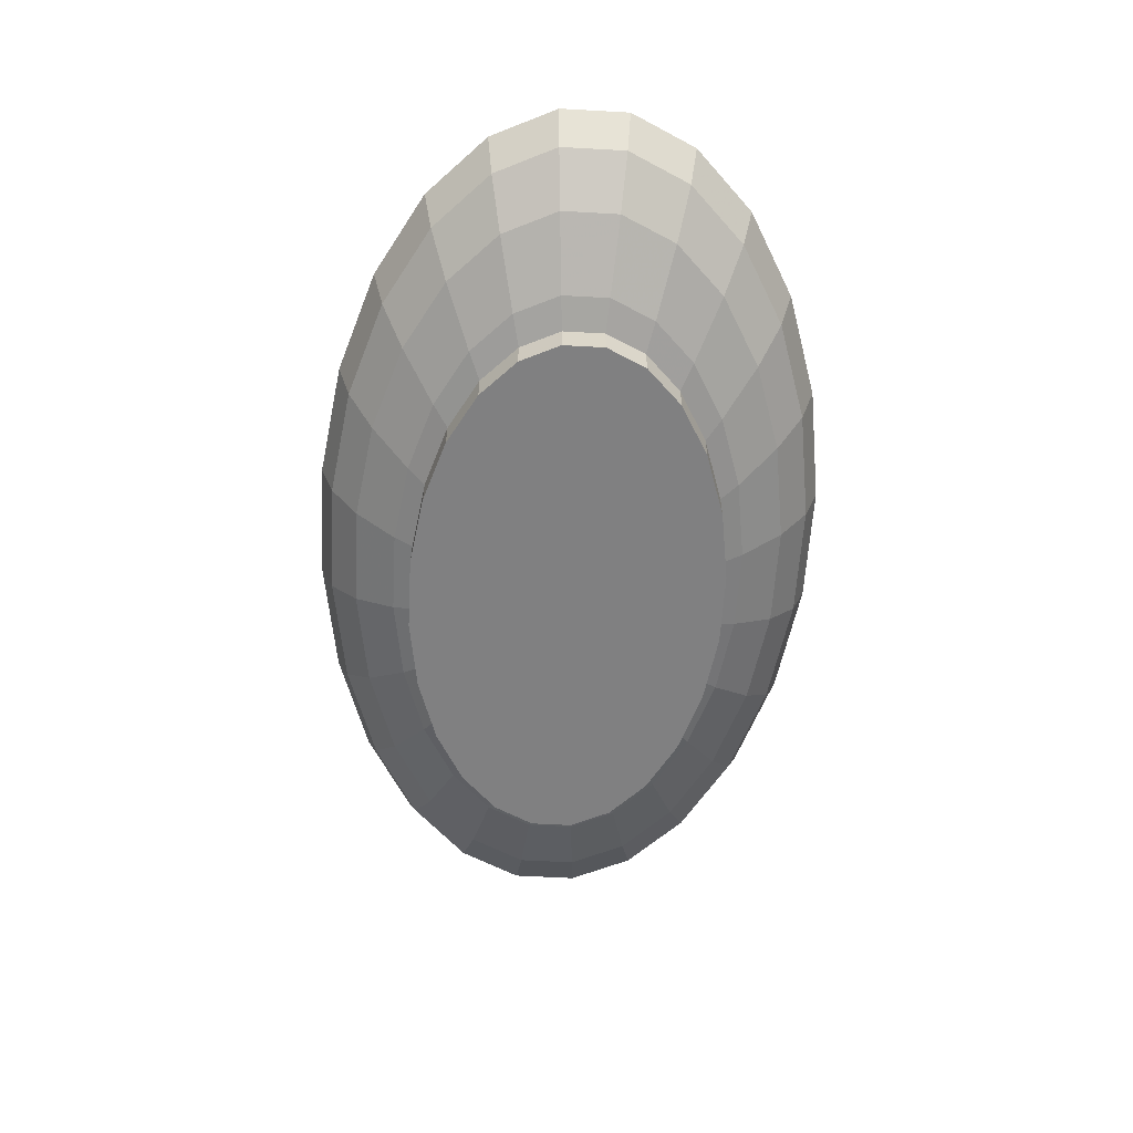
<metadata>
{"format":"obj","ext":"obj","renderer":"f3d","projection":"perspective","resolution":1024,"background":"white","views":[{"elev":-60.1,"azim":86.6,"up":"+Z"}]}
</metadata>
<code>
v 0.09215 0.006783 -0.00756
v 0.06819 0.0159 -0.01224
v 0.07315 0.005384 -0.01224
v 0.08591 0.02003 -0.00756
v 0.09215 0.006783 -0.00487
v 0.08591 0.02003 -0.00487
v 0.07381 0.03192 -0.00756
v 0.07381 0.03192 -0.00487
v 0.05667 0.04163 -0.00487
v 0.05667 0.04163 -0.00756
v 0.03568 0.0485 -0.00487
v 0.03568 0.0485 -0.00756
v 0.01226 0.05207 -0.00487
v 0.01226 0.05207 -0.00756
v -0.012 0.05208 -0.00487
v -0.012 0.05208 -0.00756
v -0.03544 0.04855 -0.00756
v -0.03544 0.04855 -0.00487
v -0.05647 0.04171 -0.00487
v -0.05647 0.04171 -0.00756
v -0.07365 0.03203 -0.00756
v -0.07365 0.03203 -0.00487
v -0.08581 0.02017 -0.00487
v -0.08581 0.02017 -0.00756
v -0.09212 0.006928 -0.00487
v -0.09212 0.006928 -0.00756
v -0.09215 -0.006783 -0.00756
v -0.09215 -0.006783 -0.00487
v -0.08591 -0.02003 -0.00756
v -0.08591 -0.02003 -0.00487
v -0.07381 -0.03192 -0.00487
v -0.07381 -0.03192 -0.00756
v -0.05667 -0.04163 -0.00756
v -0.05667 -0.04163 -0.00487
v -0.03568 -0.0485 -0.00756
v -0.03568 -0.0485 -0.00487
v -0.01226 -0.05206 -0.00756
v -0.01226 -0.05206 -0.00487
v 0.012 -0.05208 -0.00487
v 0.012 -0.05208 -0.00756
v 0.03544 -0.04855 -0.00756
v 0.03544 -0.04855 -0.00487
v 0.05647 -0.04171 -0.00487
v 0.05647 -0.04171 -0.00756
v 0.07365 -0.03203 -0.00756
v 0.07365 -0.03203 -0.00487
v 0.08581 -0.02017 -0.00756
v 0.08581 -0.02017 -0.00487
v 0.09212 -0.006929 -0.00487
v 0.09212 -0.006929 -0.00756
v 0.04499 0.03304 -0.01224
v 0.05858 0.02533 -0.01224
v 0.02402 0.01764 -0.01684
v 0.03128 0.01353 -0.01684
v 0.03641 0.008492 -0.01684
v 0.03906 0.002875 -0.01684
v 0.07312 -0.005499 -0.01224
v 0.03905 -0.002937 -0.01684
v 0.06811 -0.01601 -0.01224
v 0.03637 -0.008548 -0.01684
v 0.03122 -0.01358 -0.01684
v 0.05846 -0.02543 -0.01224
v 0.02394 -0.01768 -0.01684
v 0.04482 -0.03311 -0.01224
v 0.01502 -0.02058 -0.01684
v 0.02813 -0.03854 -0.01224
v 0.005088 -0.02208 -0.01684
v 0.009526 -0.04134 -0.01224
v -0.005197 -0.02207 -0.01684
v -0.00973 -0.04133 -0.01224
v -0.01512 -0.02056 -0.01684
v -0.02832 -0.0385 -0.01224
v -0.02402 -0.01764 -0.01684
v -0.04499 -0.03304 -0.01224
v -0.05858 -0.02533 -0.01224
v -0.03128 -0.01353 -0.01684
v -0.06819 -0.0159 -0.01224
v -0.03641 -0.008492 -0.01684
v -0.07315 -0.005384 -0.01224
v -0.03906 -0.002875 -0.01684
v -0.07312 0.005499 -0.01224
v -0.03905 0.002937 -0.01684
v -0.06811 0.01601 -0.01224
v -0.03637 0.008548 -0.01684
v -0.05846 0.02543 -0.01224
v -0.03122 0.01358 -0.01684
v -0.02394 0.01768 -0.01684
v -0.04482 0.03311 -0.01224
v -0.01502 0.02058 -0.01684
v -0.02813 0.03854 -0.01224
v -0.005088 0.02208 -0.01684
v -0.009526 0.04134 -0.01224
v 0.005196 0.02207 -0.01684
v 0.00973 0.04133 -0.01224
v 0.01512 0.02056 -0.01684
v 0.02832 0.0385 -0.01224
v -0.122 0.009178 0.0284
v -0.1137 0.02672 0.0284
v -0.09757 0.04244 0.0284
v -0.07481 0.05526 0.0284
v -0.1221 -0.008987 0.0284
v -0.1146 -0.008437 0.01716
v -0.1146 0.008617 0.01716
v -0.1067 0.02508 0.01716
v -0.0916 0.03984 0.01716
v -0.07024 0.05188 0.01716
v -0.04696 0.06432 0.0284
v -0.04408 0.06039 0.01716
v -0.0159 0.069 0.0284
v -0.01493 0.06478 0.01716
v 0.01624 0.06898 0.0284
v 0.01525 0.06476 0.01716
v 0.04727 0.06425 0.0284
v 0.04438 0.06032 0.01716
v 0.07508 0.05515 0.0284
v 0.07049 0.05177 0.01716
v 0.0918 0.0397 0.01716
v 0.09778 0.04228 0.0284
v -0.1138 -0.02654 0.0284
v -0.1068 -0.02492 0.01716
v -0.1014 -0.007464 0.008073
v -0.09453 -0.02204 0.008073
v -0.07678 -0.0179 0.0003794
v -0.08236 -0.006063 0.0003794
v -0.1014 0.007624 0.008073
v -0.08233 0.006192 0.0003794
v -0.09442 0.02219 0.008073
v -0.07669 0.01803 0.0003794
v -0.08104 0.03525 0.008073
v -0.06582 0.02863 0.0003794
v -0.06214 0.0459 0.008073
v -0.05047 0.03728 0.0003794
v -0.039 0.05343 0.008073
v -0.03168 0.0434 0.0003794
v -0.01073 0.04655 0.0003794
v -0.01321 0.05731 0.008073
v 0.01349 0.05729 0.008073
v 0.03927 0.05337 0.008073
v 0.06237 0.04581 0.008073
v 0.08122 0.03512 0.008073
v 0.09453 0.02204 0.008073
v 0.1068 0.02492 0.01716
v 0.1138 0.02654 0.0284
v -0.09778 -0.04228 0.0284
v -0.0918 -0.0397 0.01716
v -0.08122 -0.03512 0.008073
v -0.06597 -0.02853 0.0003794
v -0.04695 -0.0203 -0.005466
v -0.05465 -0.01274 -0.005466
v -0.05862 -0.004315 -0.005466
v -0.0586 0.004407 -0.005466
v -0.05458 0.01283 -0.005466
v -0.04685 0.02038 -0.005466
v -0.03592 0.02654 -0.005466
v -0.02255 0.03089 -0.005466
v -0.007634 0.03313 -0.005466
v 0.007797 0.03312 -0.005466
v 0.01096 0.04653 0.0003794
v 0.03189 0.04335 0.0003794
v 0.05065 0.0372 0.0003794
v 0.06597 0.02853 0.0003794
v 0.07678 0.0179 0.0003794
v 0.1014 0.007464 0.008073
v 0.08236 0.006062 0.0003794
v 0.1014 -0.007624 0.008073
v 0.08233 -0.006192 0.0003794
v 0.07669 -0.01803 0.0003794
v 0.09442 -0.02219 0.008073
v 0.1146 -0.008617 0.01716
v 0.1067 -0.02508 0.01716
v 0.122 -0.009178 0.0284
v 0.1137 -0.02672 0.0284
v 0.1221 0.008987 0.0284
v 0.1146 0.008437 0.01716
v 0.09757 -0.04244 0.0284
v 0.07481 -0.05526 0.0284
v 0.04696 -0.06432 0.0284
v 0.0159 -0.069 0.0284
v -0.01624 -0.06898 0.0284
v -0.04727 -0.06425 0.0284
v -0.07508 -0.05515 0.0284
v -0.07049 -0.05177 0.01716
v -0.06237 -0.04581 0.008073
v -0.05065 -0.0372 0.0003794
v -0.03605 -0.02648 -0.005466
v -0.01942 -0.01426 -0.009117
v -0.02529 -0.01094 -0.009117
v -0.02944 -0.006864 -0.009117
v -0.03158 -0.002325 -0.009117
v -0.03156 0.002374 -0.009117
v -0.0294 0.00691 -0.009117
v -0.02523 0.01098 -0.009117
v -0.01935 0.01429 -0.009117
v -0.01214 0.01664 -0.009117
v -0.004113 0.01785 -0.009117
v 0.0042 0.01784 -0.009117
v 0.01223 0.01662 -0.009117
v 0.0227 0.03085 -0.005466
v 0.03605 0.02648 -0.005466
v 0.04695 0.0203 -0.005466
v 0.05465 0.01274 -0.005466
v 0.05862 0.004315 -0.005466
v 0.0586 -0.004407 -0.005466
v 0.05458 -0.01283 -0.005466
v 0.04685 -0.02038 -0.005466
v 0.06582 -0.02863 0.0003794
v 0.08104 -0.03525 0.008073
v 0.0916 -0.03984 0.01716
v 0.07024 -0.05188 0.01716
v 0.04408 -0.06039 0.01716
v 0.01493 -0.06478 0.01716
v -0.01525 -0.06476 0.01716
v -0.04438 -0.06032 0.01716
v -0.03927 -0.05337 0.008073
v -0.03189 -0.04335 0.0003794
v -0.0227 -0.03085 -0.005466
v -0.01223 -0.01662 -0.009117
v -0.001744 -0.00128 -0.01036
v -0.001097 -0.001491 -0.01036
v -1.1e-07 -6e-08 -0.01024
v -0.0003778 -0.001601 -0.01036
v 0.0003695 -0.001602 -0.01036
v 0.00109 -0.001493 -0.01036
v 0.001737 -0.001283 -0.01036
v 0.002265 -0.0009849 -0.01036
v 0.002638 -0.00062 -0.01036
v 0.0294 -0.00691 -0.009117
v 0.02523 -0.01098 -0.009117
v 0.01935 -0.01429 -0.009117
v 0.03592 -0.02654 -0.005466
v 0.05047 -0.03728 0.0003794
v 0.06214 -0.0459 0.008073
v 0.039 -0.05343 0.008073
v 0.01321 -0.05731 0.008073
v -0.01349 -0.05729 0.008073
v -0.01096 -0.04653 0.0003794
v -0.007797 -0.03312 -0.005466
v -0.0042 -0.01784 -0.009117
v 0.004113 -0.01785 -0.009117
v 0.01214 -0.01664 -0.009117
v 0.02255 -0.03089 -0.005466
v 0.03168 -0.0434 0.0003794
v 0.01073 -0.04655 0.0003794
v 0.007635 -0.03313 -0.005466
v 0.03156 -0.002374 -0.009117
v 0.03158 0.002324 -0.009117
v 0.02944 0.006864 -0.009117
v 0.02529 0.01094 -0.009117
v 0.01942 0.01426 -0.009117
v 0.001742 0.00128 -0.01036
v 0.001097 0.001491 -0.01036
v 0.00227 0.0009817 -0.01036
v 0.002641 0.0006161 -0.01036
v 0.002834 0.0002089 -0.01036
v 0.002832 -0.0002128 -0.01036
v 0.0003776 0.001601 -0.01036
v -0.0003698 0.001602 -0.01036
v -0.00109 0.001493 -0.01036
v -0.001737 0.001283 -0.01036
v -0.002265 0.0009847 -0.01036
v -0.002638 0.0006199 -0.01036
v -0.002833 0.0002126 -0.01036
v -0.002834 -0.000209 -0.01036
v -0.002643 -0.0006162 -0.01036
v -0.00227 -0.0009819 -0.01036
v 0.09212 -0.006929 -0.01841
v 0.09215 0.006783 -0.01841
v 0.08591 0.02003 -0.01841
v 0.07381 0.03192 -0.01841
v 0.05667 0.04163 -0.01841
v 0.03568 0.0485 -0.01841
v 0.03991 0.05425 -0.00487
v 0.06339 0.04656 -0.00487
v 0.08255 0.0357 -0.00487
v -0.08581 0.02017 -0.01841
v -0.07365 0.03203 -0.01841
v 0.07365 -0.03203 -0.01841
v 0.05647 -0.04171 -0.01841
v -0.09212 0.006928 -0.01841
v 0.03544 -0.04855 -0.01841
v -0.09215 -0.006783 -0.01841
v 0.012 -0.05208 -0.01841
v -0.08591 -0.02003 -0.01841
v -0.01226 -0.05206 -0.01841
v -0.07381 -0.03192 -0.01841
v -0.03568 -0.0485 -0.01841
v -0.05667 -0.04163 -0.01841
v -0.09598 0.02256 -0.00487
v -0.103 0.00775 -0.00487
v -0.1183 0.02781 0.004827
v -0.127 0.009554 0.004827
v -0.1338 0.03146 0.01628
v -0.1437 0.01081 0.01628
v -0.1416 0.03328 0.02881
v -0.152 0.01143 0.02881
v -0.1215 0.05286 0.02881
v -0.09318 0.06883 0.02881
v -0.1149 0.04996 0.01628
v -0.08808 0.06506 0.01628
v -0.1016 0.04417 0.004827
v -0.07787 0.05752 0.004827
v -0.08238 0.03583 -0.00487
v -0.06316 0.04666 -0.00487
v -0.05647 0.04171 -0.01841
v 0.08581 -0.02017 -0.01841
v -0.03991 -0.05425 -0.00487
v -0.06339 -0.04656 -0.00487
v -0.08255 -0.0357 -0.00487
v -0.1031 -0.007588 -0.00487
v -0.1271 -0.009354 0.004827
v -0.1437 -0.01058 0.01628
v -0.1521 -0.01119 0.02881
v 0.1218 0.05266 0.02881
v 0.09352 0.06868 0.02881
v 0.05888 0.08002 0.02881
v 0.02023 0.08591 0.02881
v -0.0198 0.08594 0.02881
v -0.05848 0.08012 0.02881
v -0.05528 0.07573 0.01628
v -0.04888 0.06696 0.004827
v -0.03964 0.05431 -0.00487
v -0.03544 0.04855 -0.01841
v 0.09598 -0.02256 -0.00487
v 0.103 -0.007749 -0.00487
v 0.127 -0.009554 0.004827
v 0.1183 -0.02781 0.004827
v 0.08238 -0.03583 -0.00487
v 0.1016 -0.04417 0.004827
v 0.06316 -0.04666 -0.00487
v 0.07787 -0.05752 0.004827
v 0.03964 -0.05431 -0.00487
v 0.04888 -0.06696 0.004827
v 0.01342 -0.05826 -0.00487
v 0.01655 -0.07182 0.004827
v -0.01371 -0.05824 -0.00487
v -0.0169 -0.0718 0.004827
v -0.04921 -0.06688 0.004827
v 0.1031 0.007588 -0.00487
v 0.1271 0.009354 0.004827
v 0.1437 0.01058 0.01628
v 0.1437 -0.01081 0.01628
v 0.1338 -0.03146 0.01628
v 0.1149 -0.04996 0.01628
v 0.08808 -0.06506 0.01628
v 0.05528 -0.07573 0.01628
v 0.01872 -0.08124 0.01628
v -0.01912 -0.08121 0.01628
v -0.05565 -0.07564 0.01628
v -0.07815 -0.0574 0.004827
v -0.0884 -0.06492 0.01628
v -0.1018 -0.04401 0.004827
v -0.1151 -0.04978 0.01628
v -0.1185 -0.02762 0.004827
v -0.134 -0.03125 0.01628
v -0.1417 -0.03306 0.02881
v 0.1417 0.03306 0.02881
v 0.134 0.03125 0.01628
v 0.1151 0.04978 0.01628
v 0.0884 0.06492 0.01628
v 0.05565 0.07564 0.01628
v 0.01912 0.08121 0.01628
v -0.01872 0.08124 0.01628
v -0.01655 0.07182 0.004827
v -0.01342 0.05826 -0.00487
v -0.012 0.05208 -0.01841
v 0.01226 0.05207 -0.01841
v 0.01371 0.05824 -0.00487
v 0.04921 0.06688 0.004827
v 0.0169 0.0718 0.004827
v 0.07815 0.0574 0.004827
v 0.1018 0.04401 0.004827
v 0.09609 0.02241 -0.00487
v 0.1185 0.02762 0.004827
v 0.1521 0.01119 0.02881
v 0.152 -0.01143 0.02881
v 0.1416 -0.03328 0.02881
v 0.1215 -0.05286 0.02881
v 0.09318 -0.06883 0.02881
v 0.05848 -0.08012 0.02881
v 0.0198 -0.08594 0.02881
v -0.02023 -0.08591 0.02881
v -0.05888 -0.08002 0.02881
v -0.09352 -0.06868 0.02881
v -0.1218 -0.05266 0.02881
v -0.09609 -0.02241 -0.00487
f 1 2 3
f 2 1 4
f 5 4 1
f 4 5 6
f 6 7 4
f 7 6 8
f 9 7 8
f 7 9 10
f 11 10 9
f 10 11 12
f 13 12 11
f 12 13 14
f 15 14 13
f 14 15 16
f 15 17 16
f 17 15 18
f 19 17 18
f 17 19 20
f 19 21 20
f 21 19 22
f 23 21 22
f 21 23 24
f 25 24 23
f 24 25 26
f 25 27 26
f 27 25 28
f 28 29 27
f 29 28 30
f 31 29 30
f 29 31 32
f 31 33 32
f 33 31 34
f 34 35 33
f 35 34 36
f 36 37 35
f 37 36 38
f 39 37 38
f 37 39 40
f 39 41 40
f 41 39 42
f 43 41 42
f 41 43 44
f 43 45 44
f 45 43 46
f 46 47 45
f 47 46 48
f 49 47 48
f 47 49 50
f 5 50 49
f 50 5 1
f 51 7 10
f 7 51 52
f 53 52 51
f 52 53 54
f 54 2 52
f 2 54 55
f 55 3 2
f 3 55 56
f 56 57 3
f 57 56 58
f 58 59 57
f 59 58 60
f 61 59 60
f 59 61 62
f 63 62 61
f 62 63 64
f 65 64 63
f 64 65 66
f 67 66 65
f 66 67 68
f 69 68 67
f 68 69 70
f 71 70 69
f 70 71 72
f 73 72 71
f 72 73 74
f 73 75 74
f 75 73 76
f 76 77 75
f 77 76 78
f 78 79 77
f 79 78 80
f 80 81 79
f 81 80 82
f 82 83 81
f 83 82 84
f 84 85 83
f 85 84 86
f 87 85 86
f 85 87 88
f 89 88 87
f 88 89 90
f 91 90 89
f 90 91 92
f 93 92 91
f 92 93 94
f 95 94 93
f 94 95 96
f 53 96 95
f 96 53 51
f 51 12 96
f 12 51 10
f 14 96 12
f 96 14 94
f 16 94 14
f 94 16 92
f 17 92 16
f 92 17 90
f 20 90 17
f 90 20 88
f 21 88 20
f 88 21 85
f 21 83 85
f 83 21 24
f 74 32 33
f 32 74 75
f 75 29 32
f 29 75 77
f 77 27 29
f 27 77 79
f 79 26 27
f 26 79 81
f 81 24 26
f 24 81 83
f 97 102 101
f 102 97 103
f 98 103 97
f 103 98 104
f 99 104 98
f 104 99 105
f 100 105 99
f 105 100 106
f 107 106 100
f 106 107 108
f 109 108 107
f 108 109 110
f 111 110 109
f 110 111 112
f 113 112 111
f 112 113 114
f 115 114 113
f 114 115 116
f 115 117 116
f 117 115 118
f 47 62 45
f 62 47 59
f 47 57 59
f 57 47 50
f 50 3 57
f 3 50 1
f 102 119 101
f 119 102 120
f 121 120 102
f 120 121 122
f 121 123 122
f 123 121 124
f 125 124 121
f 124 125 126
f 127 126 125
f 126 127 128
f 129 128 127
f 128 129 130
f 131 130 129
f 130 131 132
f 133 132 131
f 132 133 134
f 133 135 134
f 135 133 136
f 133 110 136
f 110 133 108
f 131 108 133
f 108 131 106
f 129 106 131
f 106 129 105
f 127 105 129
f 105 127 104
f 125 104 127
f 104 125 103
f 121 103 125
f 103 121 102
f 112 136 110
f 136 112 137
f 114 137 112
f 137 114 138
f 116 138 114
f 138 116 139
f 116 140 139
f 140 116 117
f 117 141 140
f 141 117 142
f 118 142 117
f 142 118 143
f 52 4 7
f 4 52 2
f 120 144 119
f 144 120 145
f 122 145 120
f 145 122 146
f 123 146 122
f 146 123 147
f 123 148 147
f 148 123 149
f 124 149 123
f 149 124 150
f 126 150 124
f 150 126 151
f 128 151 126
f 151 128 152
f 130 152 128
f 152 130 153
f 130 154 153
f 154 130 132
f 132 155 154
f 155 132 134
f 134 156 155
f 156 134 135
f 135 157 156
f 157 135 158
f 136 158 135
f 158 136 137
f 138 158 137
f 158 138 159
f 139 159 138
f 159 139 160
f 139 161 160
f 161 139 140
f 140 162 161
f 162 140 141
f 163 162 141
f 162 163 164
f 165 164 163
f 164 165 166
f 165 167 166
f 167 165 168
f 169 168 165
f 168 169 170
f 171 170 169
f 170 171 172
f 174 143 173
f 143 174 142
f 163 142 174
f 142 163 141
f 174 165 163
f 165 174 169
f 173 169 174
f 169 173 171
f 145 181 144
f 181 145 182
f 146 182 145
f 182 146 183
f 147 183 146
f 183 147 184
f 147 185 184
f 185 147 148
f 148 186 185
f 186 148 187
f 149 187 148
f 187 149 188
f 150 188 149
f 188 150 189
f 151 189 150
f 189 151 190
f 152 190 151
f 190 152 191
f 153 191 152
f 191 153 192
f 153 193 192
f 193 153 154
f 154 194 193
f 194 154 155
f 155 195 194
f 195 155 156
f 156 196 195
f 196 156 157
f 157 197 196
f 197 157 198
f 158 198 157
f 198 158 159
f 159 199 198
f 199 159 160
f 161 199 160
f 199 161 200
f 162 200 161
f 200 162 201
f 164 201 162
f 201 164 202
f 166 202 164
f 202 166 203
f 167 203 166
f 203 167 204
f 167 205 204
f 205 167 206
f 168 206 167
f 206 168 207
f 170 207 168
f 207 170 208
f 172 208 170
f 208 172 175
f 175 209 208
f 209 175 176
f 176 210 209
f 210 176 177
f 177 211 210
f 211 177 178
f 179 211 178
f 211 179 212
f 180 212 179
f 212 180 213
f 180 182 213
f 182 180 181
f 183 213 182
f 213 183 214
f 184 214 183
f 214 184 215
f 185 215 184
f 215 185 216
f 186 216 185
f 216 186 217
f 218 217 186
f 217 218 219
f 220 219 218
f 220 221 219
f 220 222 221
f 220 223 222
f 220 224 223
f 220 225 224
f 226 225 220
f 227 225 226
f 225 227 228
f 204 228 227
f 228 204 205
f 205 229 228
f 229 205 230
f 206 230 205
f 230 206 231
f 207 231 206
f 231 207 232
f 208 232 207
f 232 208 209
f 209 233 232
f 233 209 210
f 210 234 233
f 234 210 211
f 212 234 211
f 234 212 235
f 213 235 212
f 235 213 214
f 214 236 235
f 236 214 215
f 216 236 215
f 236 216 237
f 217 237 216
f 237 217 238
f 219 238 217
f 238 219 221
f 221 239 238
f 239 221 222
f 222 240 239
f 240 222 223
f 223 229 240
f 229 223 224
f 224 228 229
f 228 224 225
f 230 240 229
f 240 230 241
f 231 241 230
f 241 231 242
f 232 242 231
f 242 232 233
f 233 243 242
f 243 233 234
f 234 236 243
f 236 234 235
f 237 243 236
f 243 237 244
f 238 244 237
f 244 238 239
f 239 241 244
f 241 239 240
f 242 244 241
f 244 242 243
f 245 204 227
f 204 245 203
f 246 203 245
f 203 246 202
f 247 202 246
f 202 247 201
f 248 201 247
f 201 248 200
f 249 200 248
f 200 249 199
f 249 198 199
f 198 249 197
f 250 197 249
f 197 250 251
f 250 220 251
f 250 252 220
f 250 248 252
f 248 250 249
f 247 252 248
f 252 247 253
f 246 253 247
f 253 246 254
f 245 254 246
f 254 245 255
f 227 255 245
f 255 227 226
f 255 226 220
f 254 255 220
f 253 254 220
f 252 253 220
f 251 220 256
f 256 220 257
f 257 220 258
f 258 220 259
f 259 220 260
f 260 220 261
f 220 262 261
f 220 263 262
f 220 264 263
f 220 265 264
f 220 218 265
f 218 187 265
f 187 218 186
f 188 265 187
f 265 188 264
f 189 264 188
f 264 189 263
f 190 263 189
f 263 190 262
f 191 262 190
f 262 191 261
f 192 261 191
f 261 192 260
f 192 259 260
f 259 192 193
f 193 258 259
f 258 193 194
f 194 257 258
f 257 194 195
f 195 256 257
f 256 195 196
f 196 251 256
f 251 196 197
f 64 45 62
f 45 64 44
f 66 44 64
f 44 66 41
f 68 41 66
f 41 68 40
f 70 40 68
f 40 70 37
f 72 37 70
f 37 72 35
f 74 35 72
f 35 74 33
f 1 266 50
f 266 1 267
f 4 267 1
f 267 4 268
f 7 268 4
f 268 7 269
f 10 269 7
f 269 10 270
f 10 271 270
f 271 10 12
f 10 272 12
f 272 10 273
f 10 274 273
f 274 10 7
f 275 21 24
f 21 275 276
f 275 277 276
f 275 278 277
f 279 278 275
f 279 280 278
f 281 280 279
f 281 282 280
f 283 282 281
f 283 284 282
f 285 284 283
f 285 286 284
f 286 285 287
f 285 33 287
f 33 285 32
f 285 29 32
f 29 285 283
f 281 29 283
f 29 281 27
f 281 26 27
f 26 281 279
f 279 24 26
f 24 279 275
f 288 26 24
f 26 288 289
f 290 289 288
f 289 290 291
f 292 291 290
f 291 292 293
f 294 293 292
f 293 294 295
f 298 297 296
f 297 298 299
f 300 299 298
f 299 300 301
f 302 301 300
f 301 302 303
f 302 20 303
f 20 302 21
f 302 24 21
f 24 302 288
f 300 288 302
f 288 300 290
f 298 290 300
f 290 298 292
f 296 292 298
f 292 296 294
f 276 20 21
f 20 276 304
f 276 305 304
f 276 277 305
f 277 47 305
f 47 277 45
f 278 45 277
f 45 278 44
f 280 44 278
f 44 280 41
f 282 41 280
f 41 282 40
f 282 37 40
f 37 282 284
f 286 37 284
f 37 286 35
f 287 35 286
f 35 287 33
f 33 306 35
f 306 33 307
f 33 308 307
f 308 33 32
f 289 27 26
f 27 289 309
f 291 309 289
f 309 291 310
f 293 310 291
f 310 293 311
f 295 311 293
f 311 295 312
f 299 318 297
f 318 299 319
f 301 319 299
f 319 301 320
f 303 320 301
f 320 303 321
f 303 17 321
f 17 303 20
f 304 17 20
f 17 304 322
f 304 266 322
f 304 305 266
f 305 50 266
f 50 305 47
f 323 50 47
f 50 323 324
f 323 325 324
f 325 323 326
f 327 326 323
f 326 327 328
f 329 328 327
f 328 329 330
f 331 330 329
f 330 331 332
f 333 332 331
f 332 333 334
f 335 334 333
f 334 335 336
f 335 337 336
f 337 335 306
f 335 35 306
f 35 335 37
f 333 37 335
f 37 333 40
f 331 40 333
f 40 331 41
f 329 41 331
f 41 329 44
f 327 44 329
f 44 327 45
f 323 45 327
f 45 323 47
f 324 1 50
f 1 324 338
f 325 338 324
f 338 325 339
f 325 340 339
f 340 325 341
f 326 341 325
f 341 326 342
f 328 342 326
f 342 328 343
f 330 343 328
f 343 330 344
f 332 344 330
f 344 332 345
f 334 345 332
f 345 334 346
f 334 347 346
f 347 334 336
f 336 348 347
f 348 336 337
f 349 348 337
f 348 349 350
f 351 350 349
f 350 351 352
f 353 352 351
f 352 353 354
f 310 354 353
f 354 310 311
f 311 355 354
f 355 311 312
f 313 357 356
f 357 313 358
f 314 358 313
f 358 314 359
f 314 360 359
f 360 314 315
f 315 361 360
f 361 315 316
f 316 362 361
f 362 316 317
f 317 319 362
f 319 317 318
f 320 362 319
f 362 320 363
f 320 364 363
f 364 320 321
f 321 16 364
f 16 321 17
f 322 16 17
f 16 322 365
f 322 267 365
f 322 266 267
f 365 267 268
f 365 268 366
f 366 268 269
f 366 269 271
f 271 269 270
f 271 14 366
f 14 271 12
f 12 367 14
f 367 12 272
f 368 367 272
f 367 368 369
f 360 369 368
f 369 360 361
f 361 363 369
f 363 361 362
f 363 367 369
f 367 363 364
f 364 14 367
f 14 364 16
f 365 14 16
f 14 365 366
f 368 359 360
f 359 368 370
f 272 370 368
f 370 272 273
f 274 370 273
f 370 274 371
f 372 371 274
f 371 372 373
f 372 339 373
f 339 372 338
f 4 338 372
f 338 4 1
f 372 7 4
f 7 372 274
f 339 357 373
f 357 339 340
f 340 356 357
f 356 340 374
f 341 374 340
f 374 341 375
f 342 375 341
f 375 342 376
f 343 376 342
f 376 343 377
f 344 377 343
f 377 344 378
f 345 378 344
f 378 345 379
f 346 379 345
f 379 346 380
f 346 381 380
f 381 346 347
f 347 382 381
f 382 347 348
f 350 382 348
f 382 350 383
f 352 383 350
f 383 352 384
f 354 384 352
f 384 354 355
f 358 373 357
f 373 358 371
f 359 371 358
f 371 359 370
f 385 310 353
f 310 385 309
f 29 309 385
f 309 29 27
f 385 32 29
f 32 385 308
f 385 351 308
f 351 385 353
f 349 308 351
f 308 349 307
f 337 307 349
f 307 337 306
f 294 97 295
f 97 294 98
f 296 98 294
f 98 296 99
f 296 100 99
f 100 296 297
f 295 101 312
f 101 295 97
f 115 313 118
f 313 115 314
f 115 315 314
f 315 115 113
f 113 316 315
f 316 113 111
f 111 317 316
f 317 111 109
f 109 318 317
f 318 109 107
f 107 297 318
f 297 107 100
f 312 119 355
f 119 312 101
f 118 356 143
f 356 118 313
f 355 144 384
f 144 355 119
f 171 376 172
f 376 171 375
f 173 375 171
f 375 173 374
f 143 374 173
f 374 143 356
f 376 175 172
f 175 376 377
f 377 176 175
f 176 377 378
f 378 177 176
f 177 378 379
f 379 178 177
f 178 379 380
f 380 179 178
f 179 380 381
f 381 180 179
f 180 381 382
f 382 181 180
f 181 382 383
f 384 181 383
f 181 384 144

</code>
